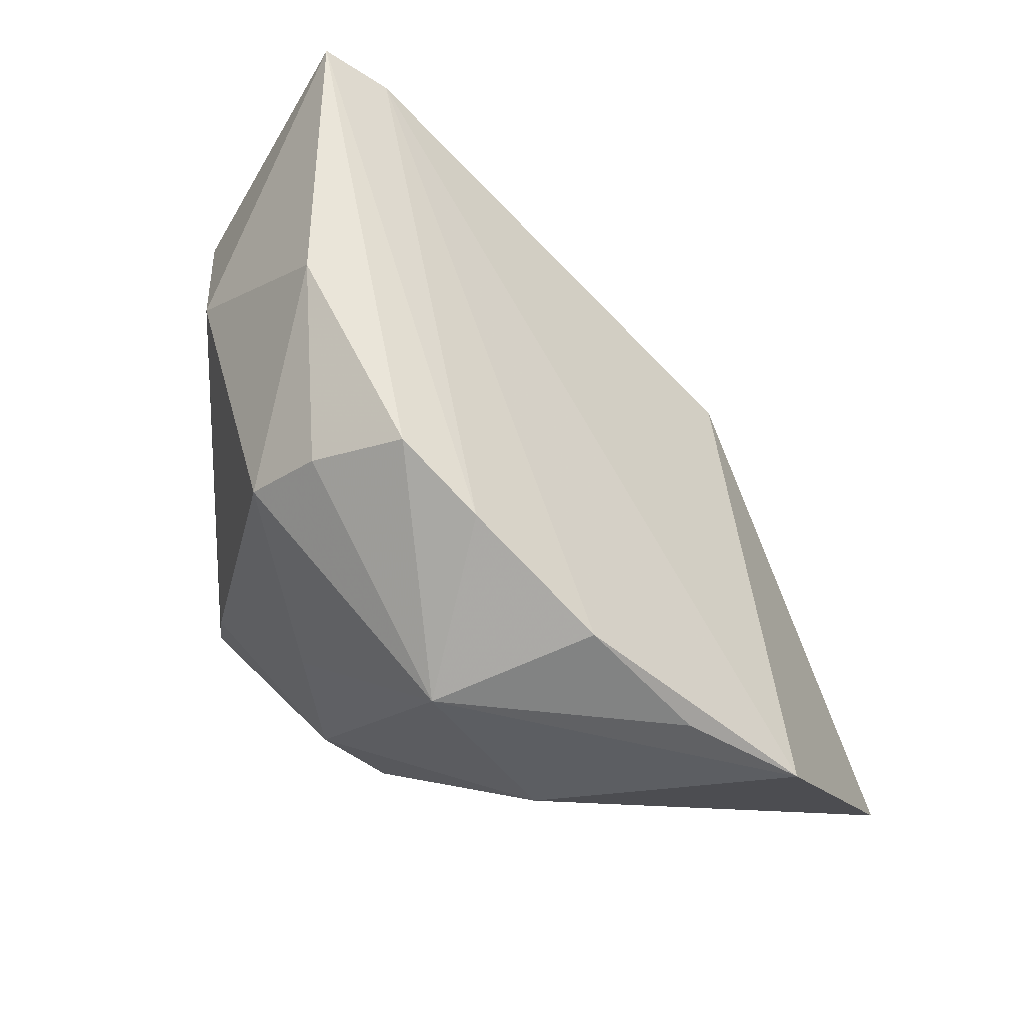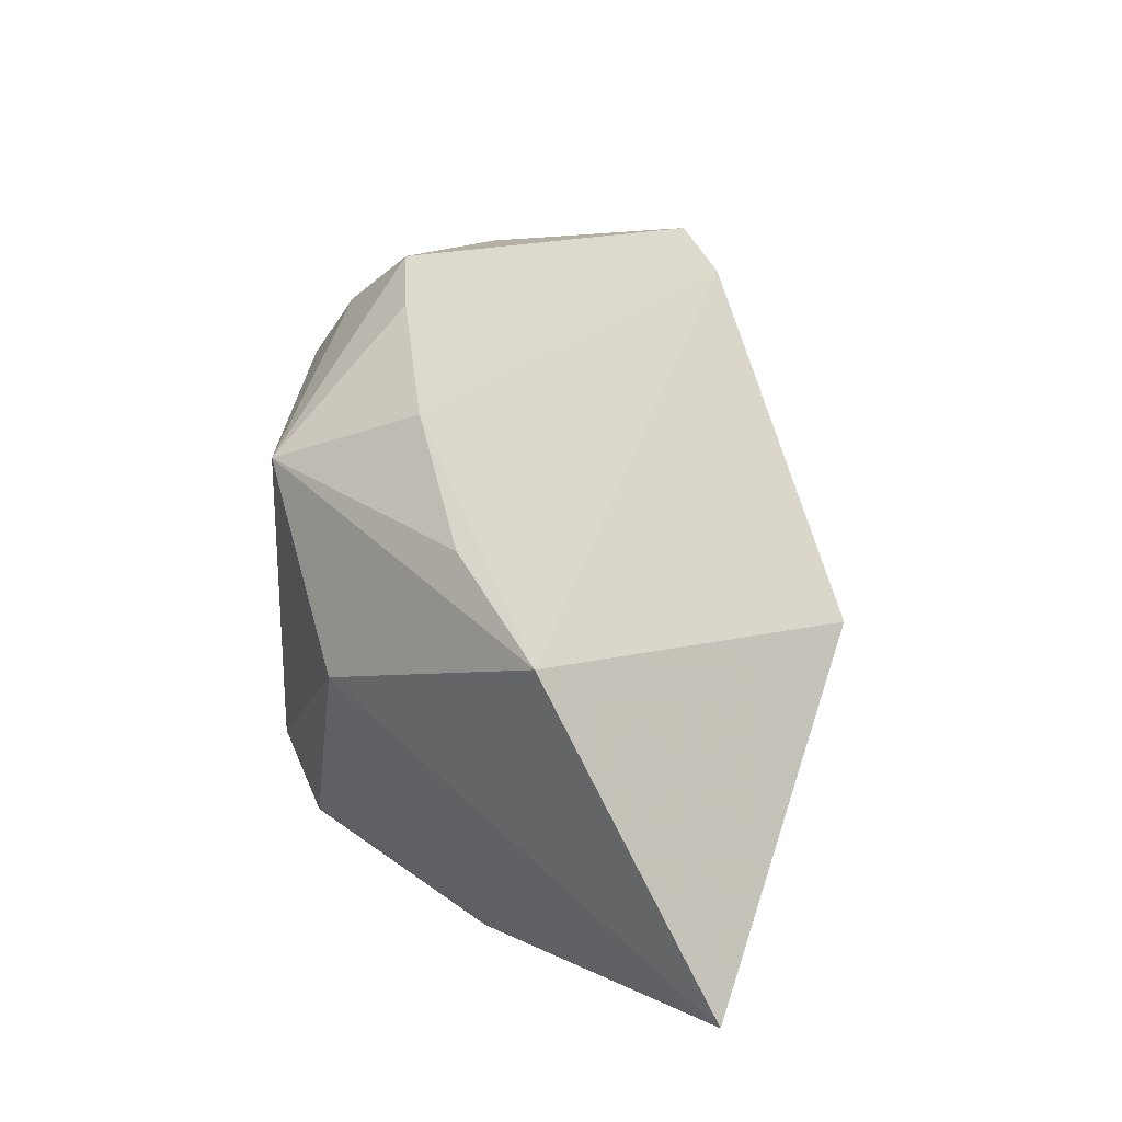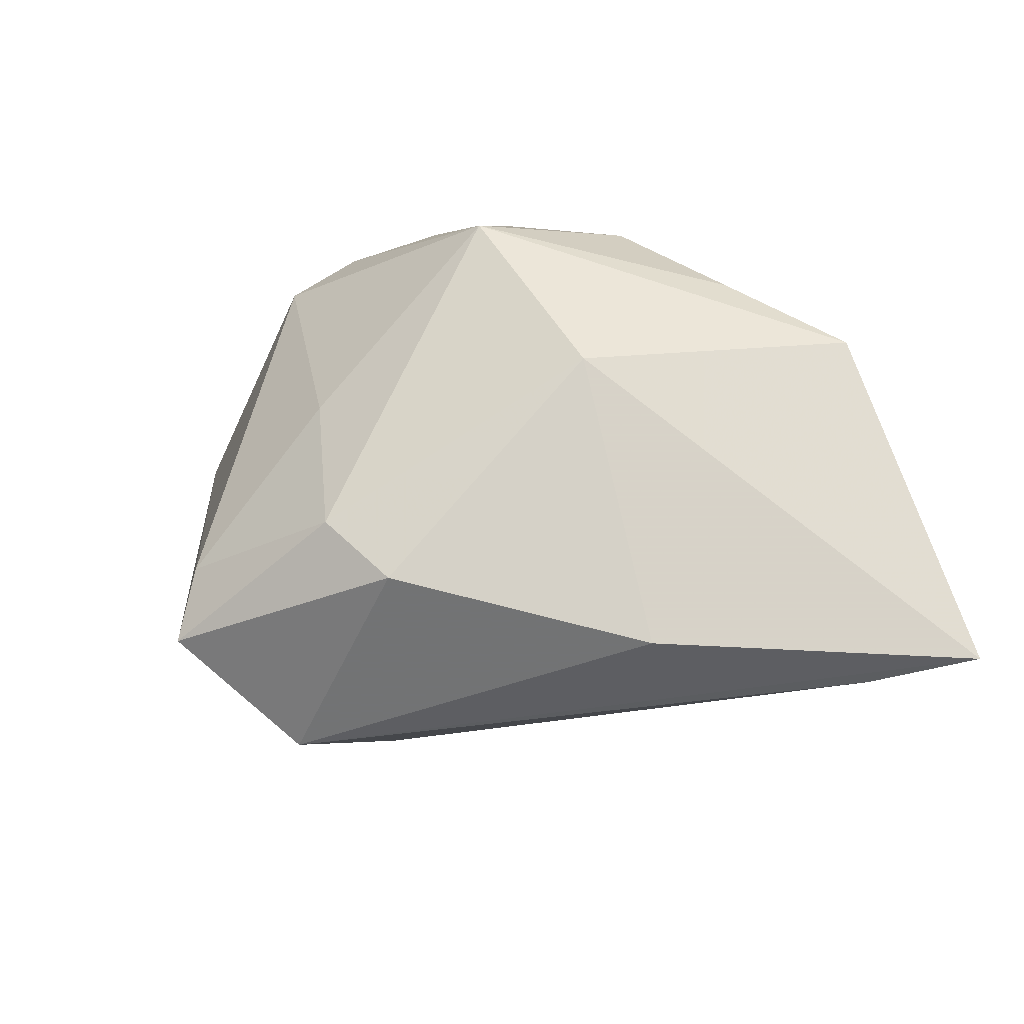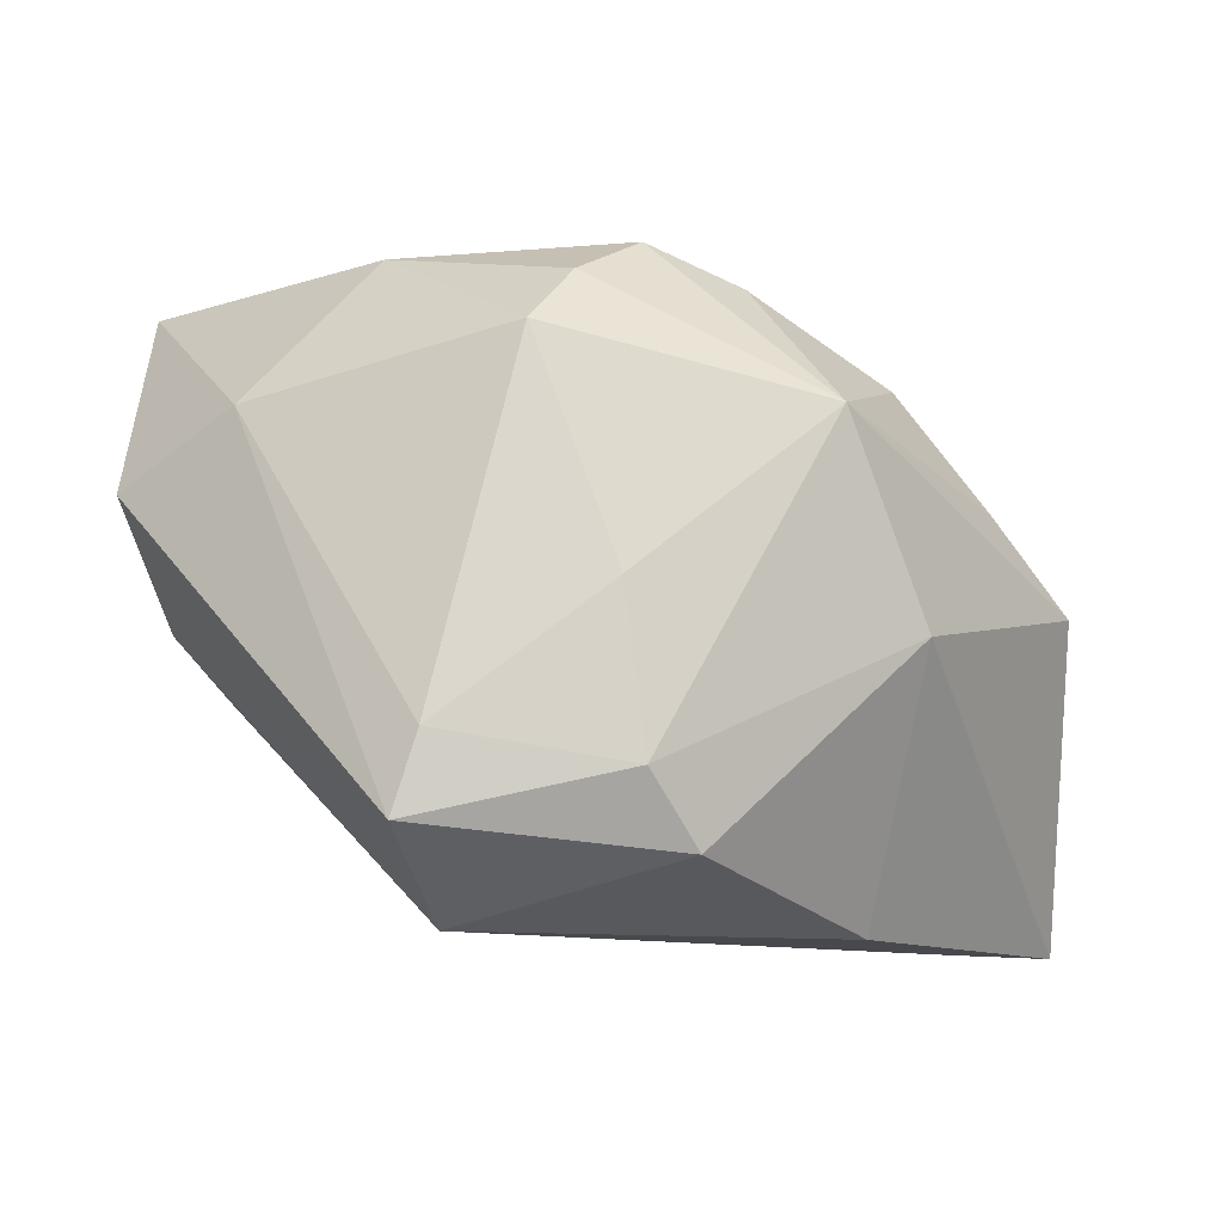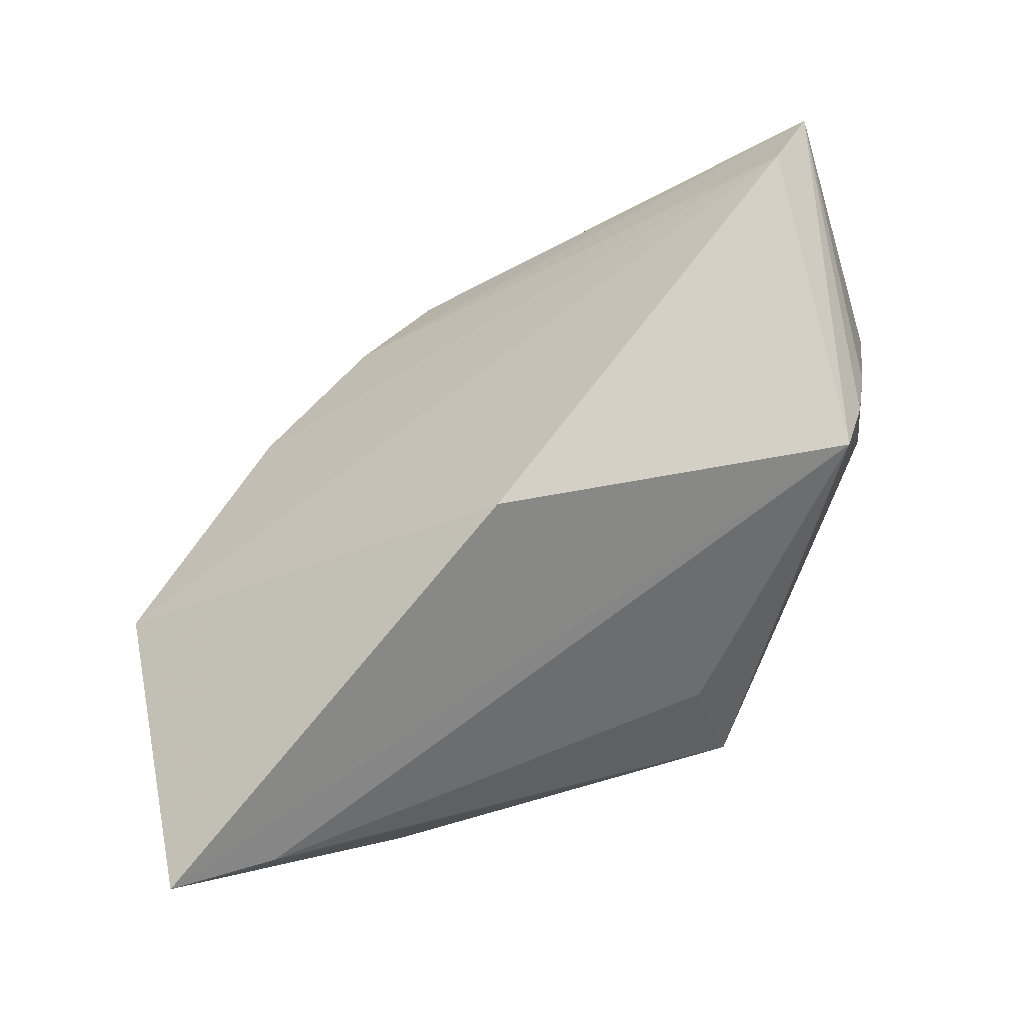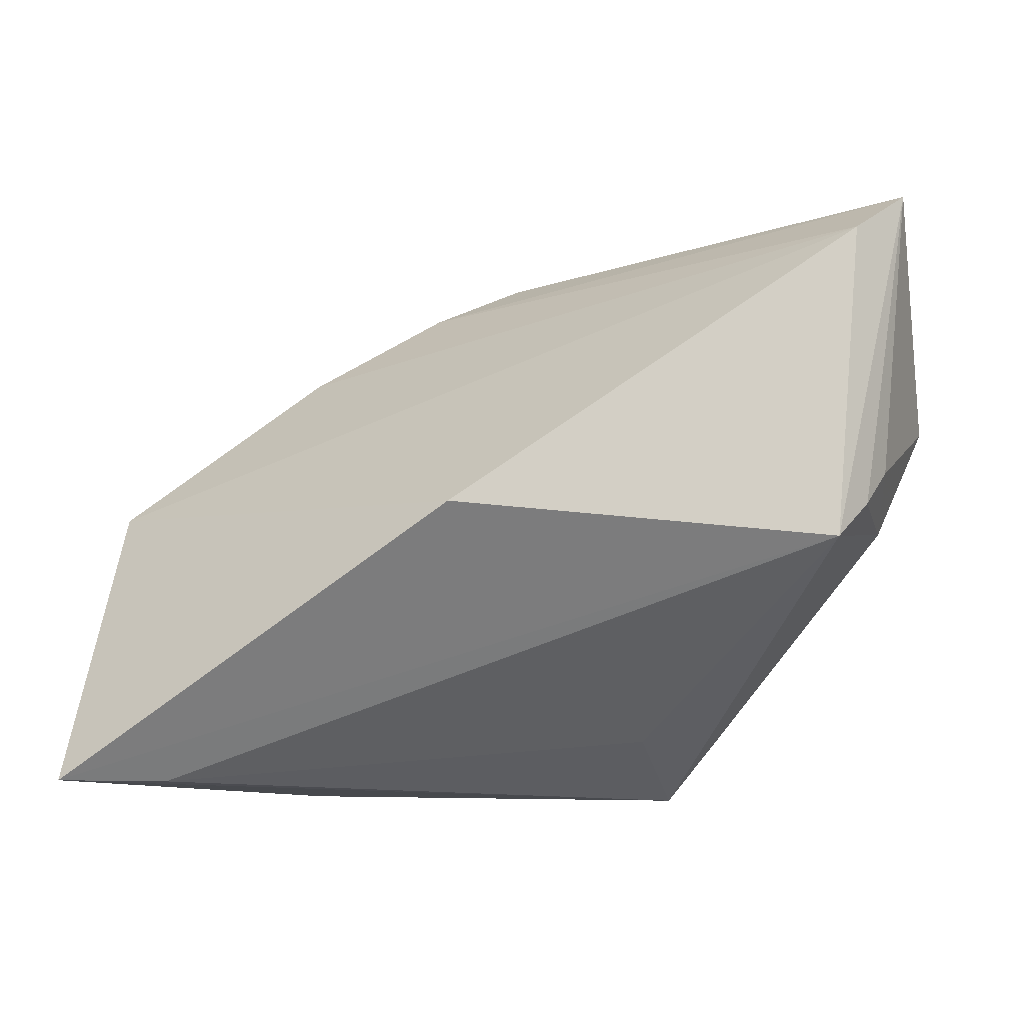
<metadata>
{"format":"obj","ext":"obj","renderer":"f3d","projection":"perspective","resolution":1024,"background":"white","views":[{"elev":57.8,"azim":-132.5,"up":"+Y"},{"elev":12.1,"azim":-87.3,"up":"+Y"},{"elev":-38.0,"azim":-140.8,"up":"+Y"},{"elev":-11.4,"azim":173.5,"up":"+Y"},{"elev":76.7,"azim":-17.0,"up":"+Z"},{"elev":-12.9,"azim":6.5,"up":"+Y"}]}
</metadata>
<code>
v 0.008325 0.02466 -0.02582
v -0.05301 0.002108 0.003734
v 0.04029 0.03167 0.02227
v -0.03224 -0.004445 -0.01907
v 0.03643 0.01912 -0.01145
v -0.02268 0.01714 -0.02612
v 0.04249 -0.001879 0.002825
v -0.002864 -0.01888 -0.02861
v 0.04297 0.003202 0.01409
v -0.04289 -0.033 0.01815
v 0.01536 -0.03309 -0.01249
v 0.04846 0.0119 -0.001735
v -0.01518 0.03282 -0.01238
v -0.02864 -0.03292 -0.003144
v 0.003201 0.03158 -0.02065
v 0.0462 0.03681 0.01788
v -0.0549 -0.03309 0.02183
v -0.004432 0.03713 -0.01349
v 0.01819 -0.01559 -0.02861
v -0.008556 -0.02667 -0.02406
v 0.02084 -0.02425 -0.02782
v 0.01277 -0.02701 0.001022
v 0.04054 -0.001198 0.01752
v -0.04261 0.01134 -0.004583
v 0.03699 -0.005768 0.02112
v -0.006738 -0.003977 0.03638
v 0.0216 0.03693 -0.005609
v -0.03115 0.02322 -0.009294
v -0.0006247 -0.0009156 -0.02861
f 7 21 12
f 7 11 21
f 12 21 5
f 17 11 10
f 19 5 21
f 1 5 19
f 17 4 14
f 14 11 17
f 2 4 17
f 17 26 2
f 2 26 3
f 22 10 11
f 3 26 25
f 11 7 25
f 25 22 11
f 10 22 25
f 25 26 17
f 17 10 25
f 6 15 1
f 18 15 6
f 4 2 6
f 27 5 1
f 1 15 27
f 27 15 18
f 9 7 12
f 1 19 29
f 29 6 1
f 28 2 3
f 5 27 16
f 12 5 16
f 16 27 18
f 16 9 12
f 3 25 16
f 4 6 8
f 6 29 8
f 8 19 21
f 8 29 19
f 24 6 2
f 2 28 24
f 24 28 6
f 13 28 3
f 13 16 18
f 3 16 13
f 18 6 13
f 6 28 13
f 23 16 25
f 9 16 23
f 23 25 7
f 7 9 23
f 20 14 4
f 4 8 20
f 11 14 20
f 20 8 21
f 21 11 20

</code>
